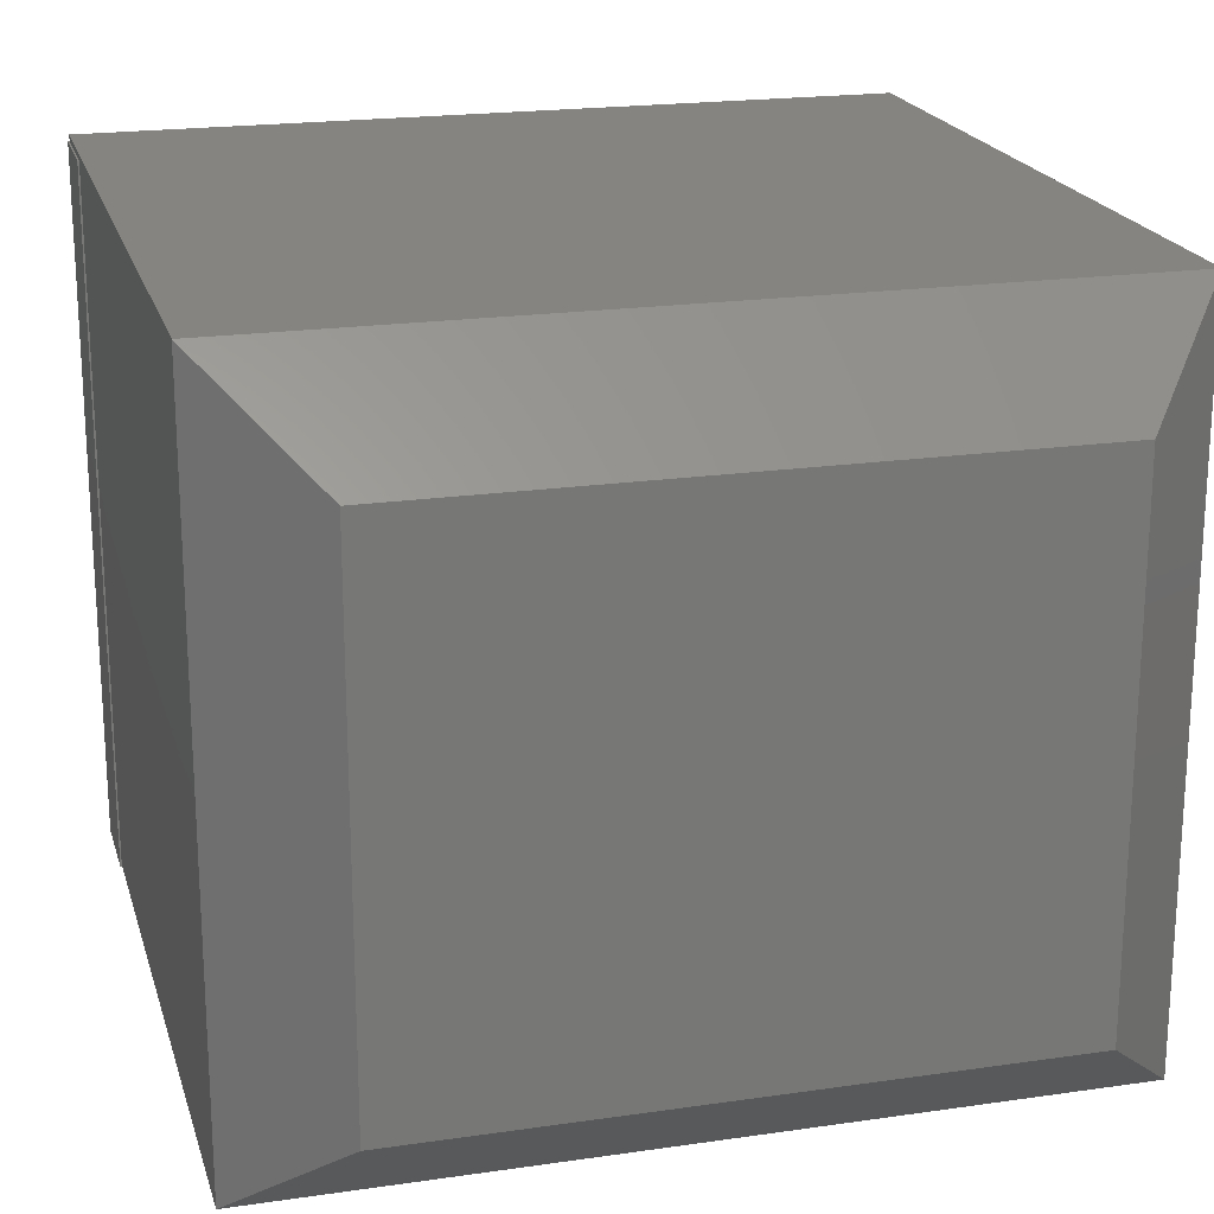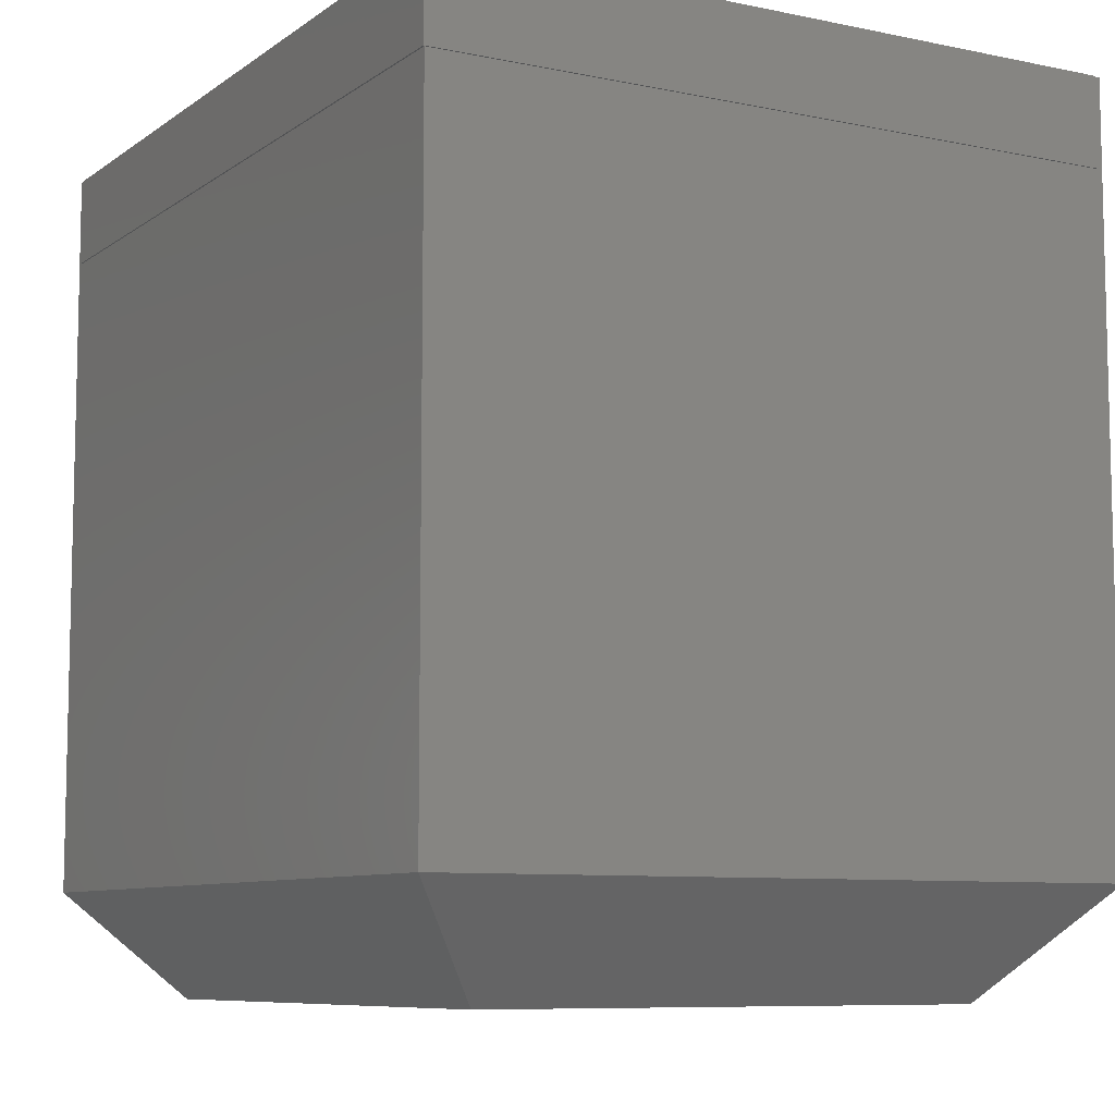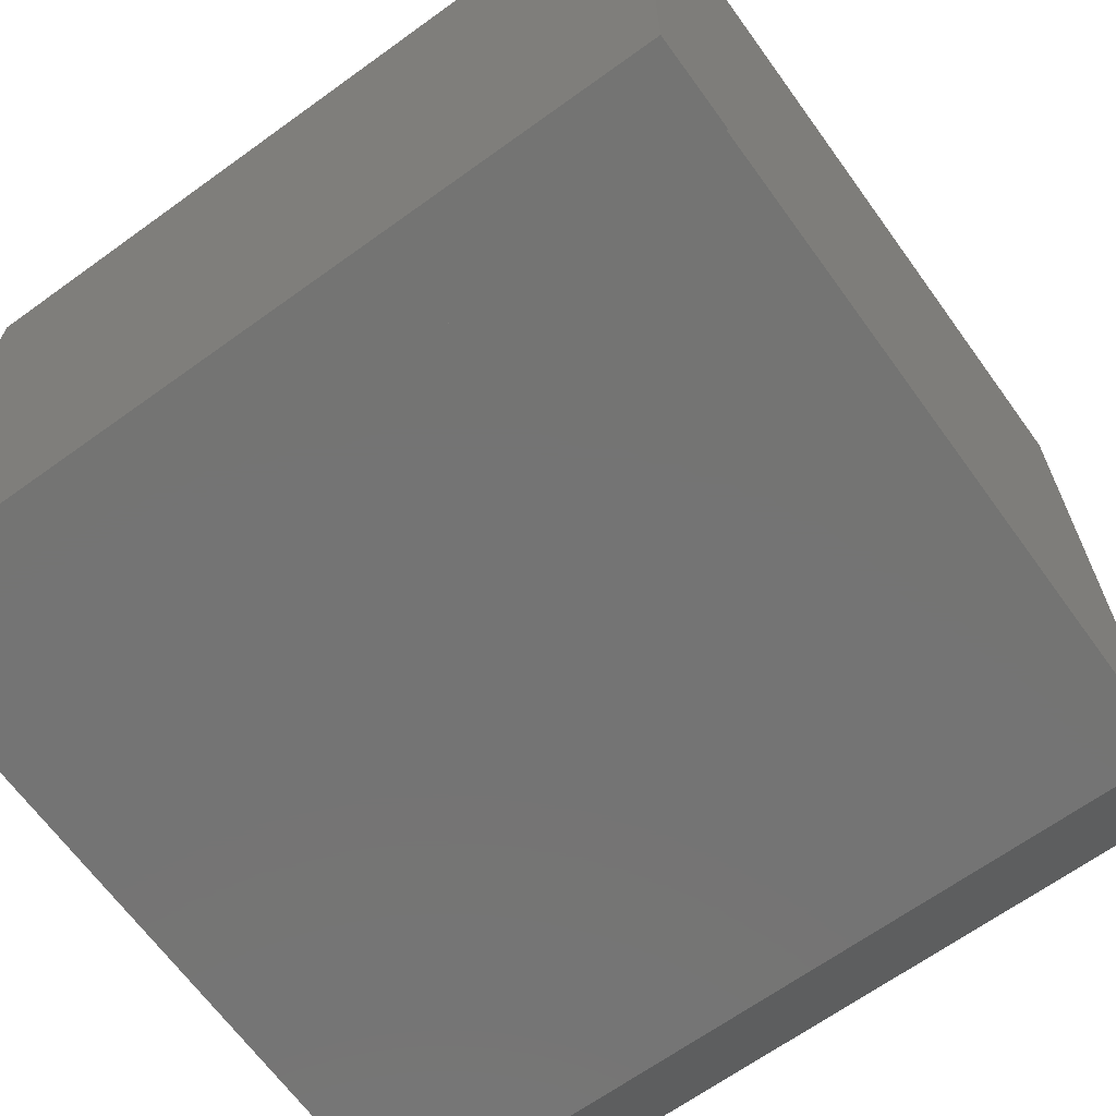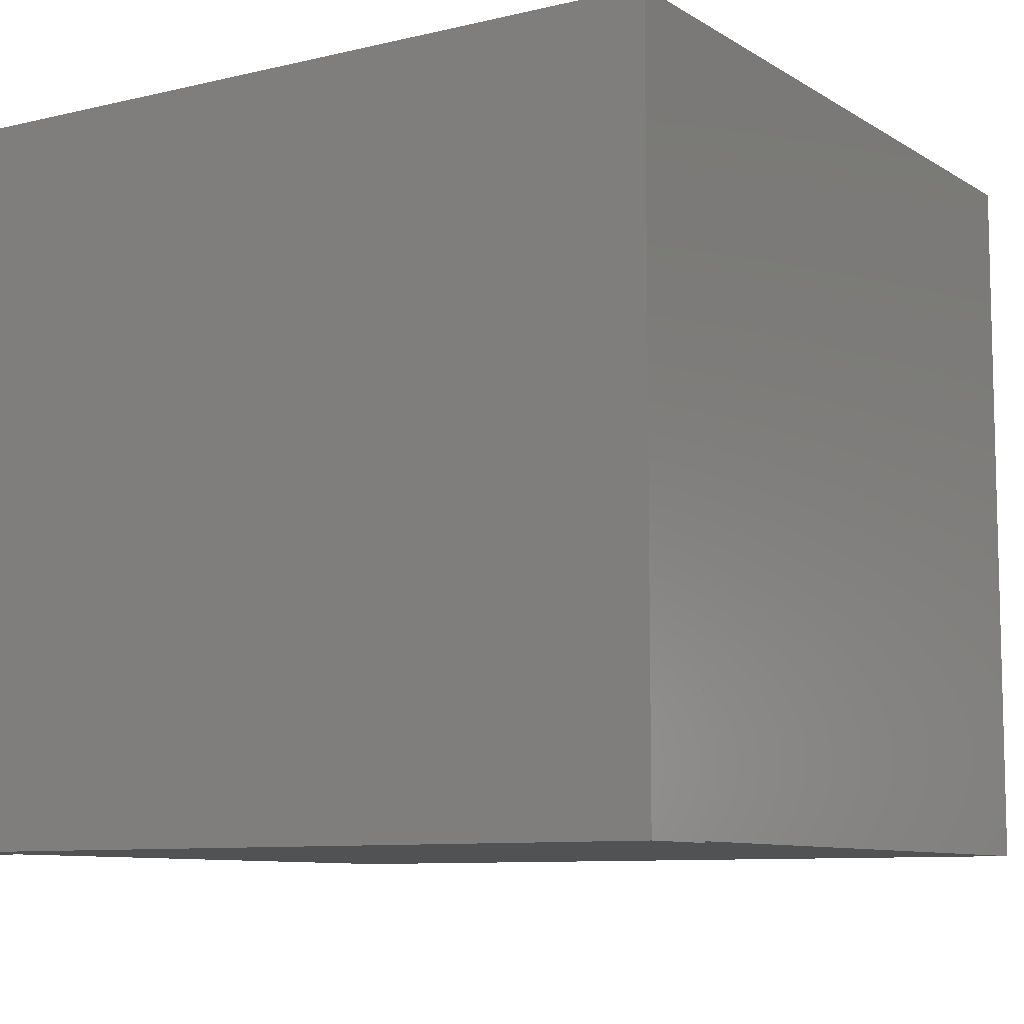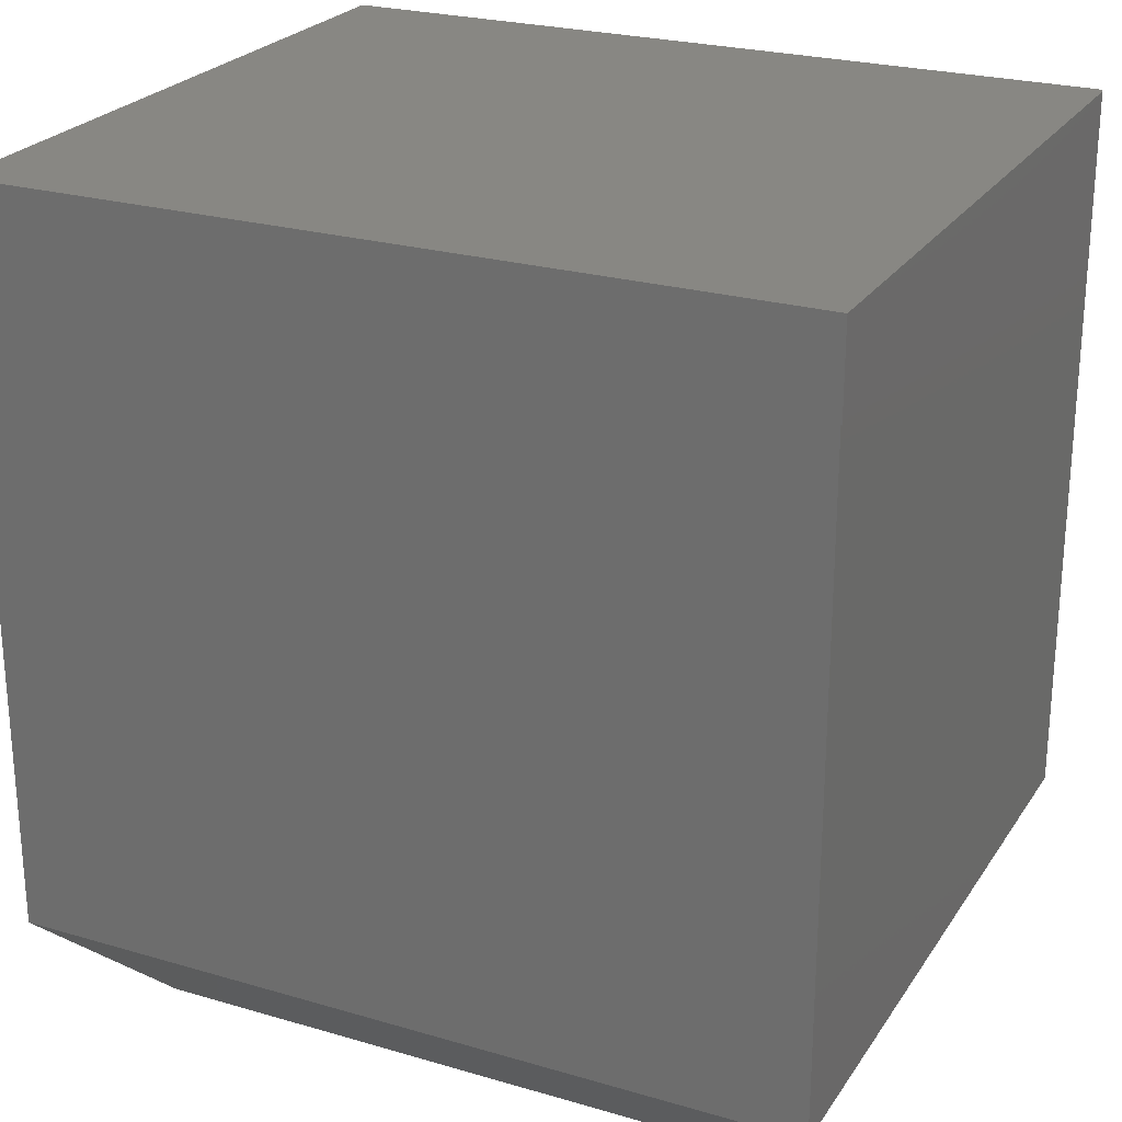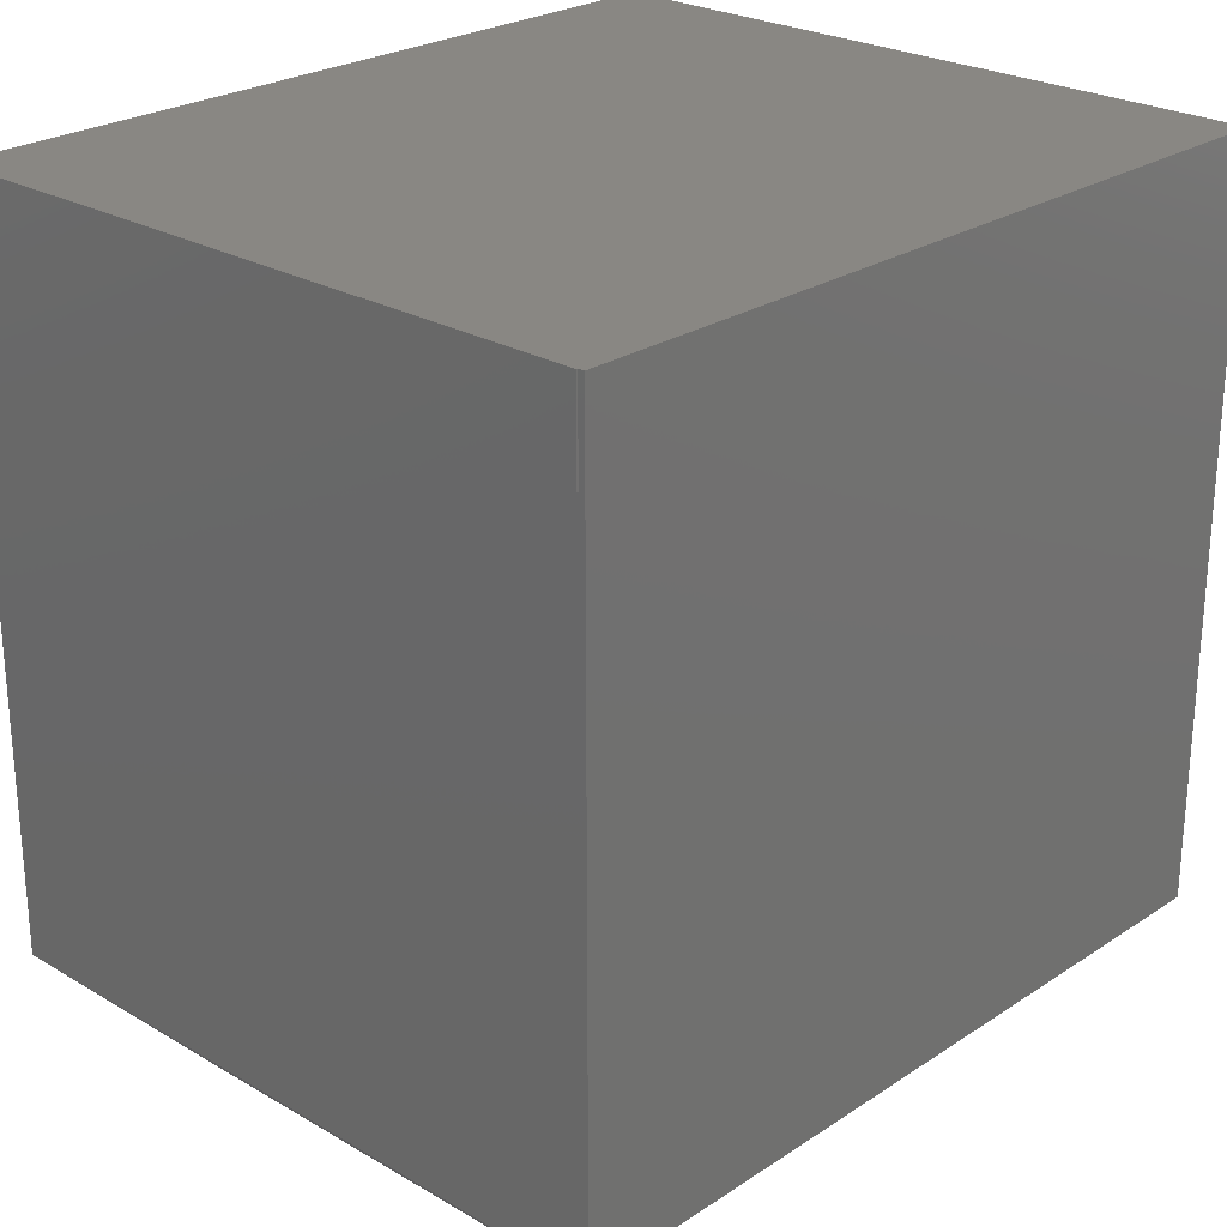
<metadata>
{"format":"stl","ext":"stl","renderer":"f3d","projection":"perspective","resolution":1024,"background":"white","views":[{"elev":20.2,"azim":-14.9,"up":"+Z"},{"elev":-8.3,"azim":-119.6,"up":"+Y"},{"elev":-66.3,"azim":-144.1,"up":"+Z"},{"elev":-8.9,"azim":-147.4,"up":"+Z"},{"elev":24.6,"azim":-154.4,"up":"+Y"},{"elev":25.0,"azim":-46.7,"up":"+Y"}]}
</metadata>
<code>
# stl→obj: 22 verts, 40 faces
v -0.2642 -0.75 -0.2174
v 0.272 -0.75 -0.2174
v -0.2642 -0.75 0.2293
v 0.272 -0.75 0.2293
v -0.3502 3.449e-17 0.3152
v -0.3502 3.418e-17 0.3096
v -0.3502 -0.07812 0.3096
v -0.3502 -0.07812 -0.3033
v -0.3502 -0.6562 -0.3033
v -0.3502 -0.6562 0.3152
v 0.358 7.38e-17 0.3152
v 0.358 -0.6562 0.3152
v 0.358 3.946e-17 -0.3033
v 0.358 -0.6562 -0.3033
v 0.3516 -0.07812 -0.3033
v 0.3516 3.911e-17 -0.3033
v 0.3516 3.903e-17 -0.3047
v -0.3516 0 -0.3047
v -0.3516 3.41e-17 0.3096
v 0.3516 -0.07812 -0.3047
v -0.3516 -0.07812 0.3096
v -0.3516 -0.07812 -0.3047
f 1 2 3
f 3 2 4
f 5 6 7
f 8 9 7
f 7 9 10
f 7 10 5
f 11 5 12
f 12 5 10
f 13 11 14
f 14 11 12
f 15 16 13
f 15 13 14
f 15 14 9
f 15 9 8
f 12 10 4
f 4 10 3
f 14 12 2
f 2 12 4
f 9 14 1
f 1 14 2
f 10 9 3
f 3 9 1
f 13 6 11
f 6 5 11
f 17 18 16
f 19 6 13
f 19 13 16
f 19 16 18
f 20 17 15
f 15 17 16
f 7 6 21
f 21 6 19
f 22 20 15
f 22 15 8
f 22 8 7
f 22 7 21
f 21 19 22
f 22 19 18
f 22 18 20
f 20 18 17

</code>
